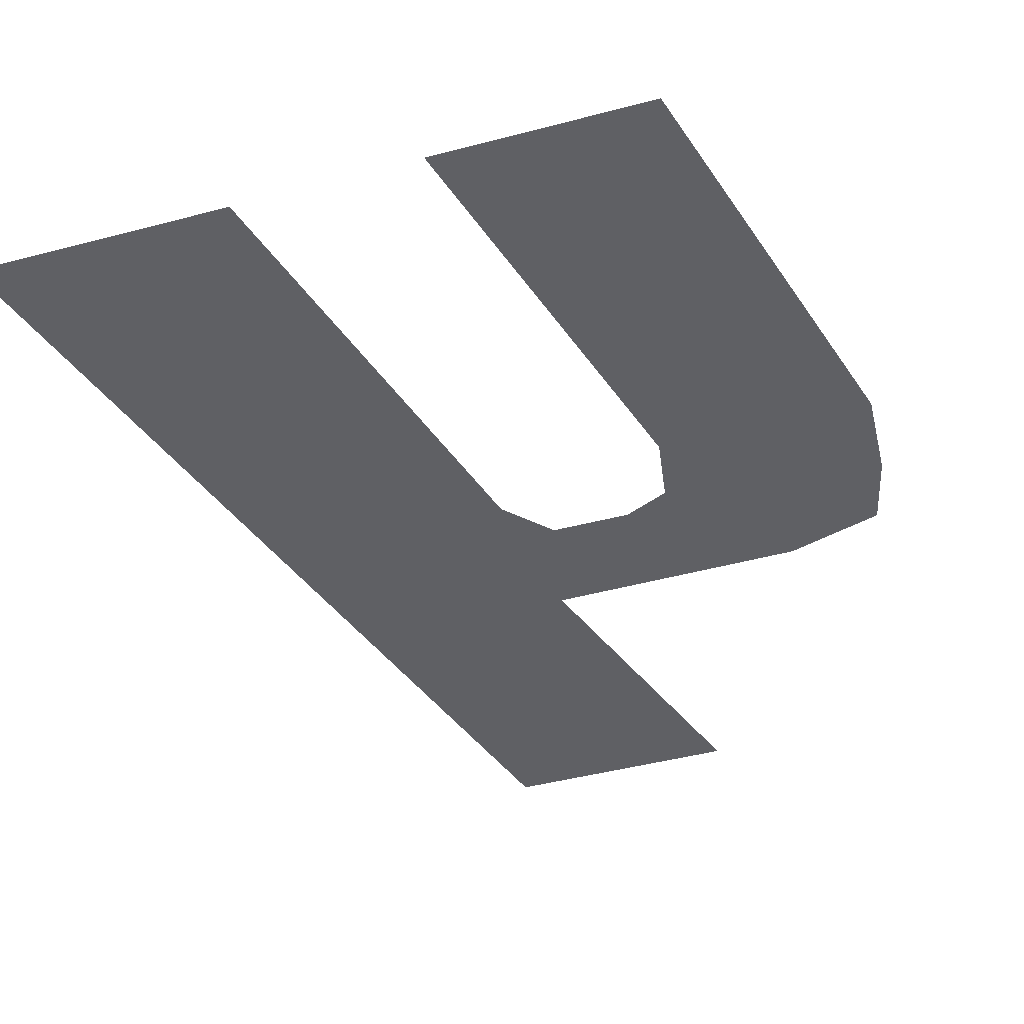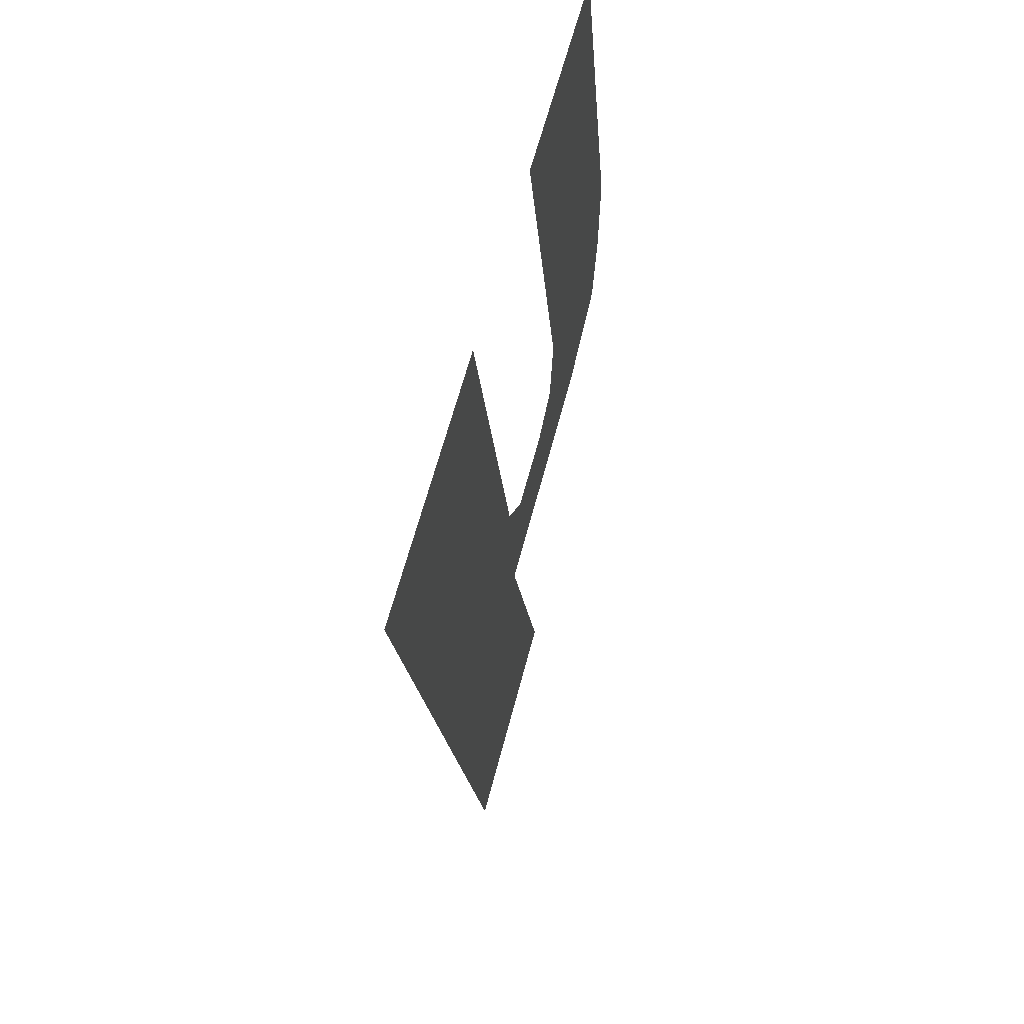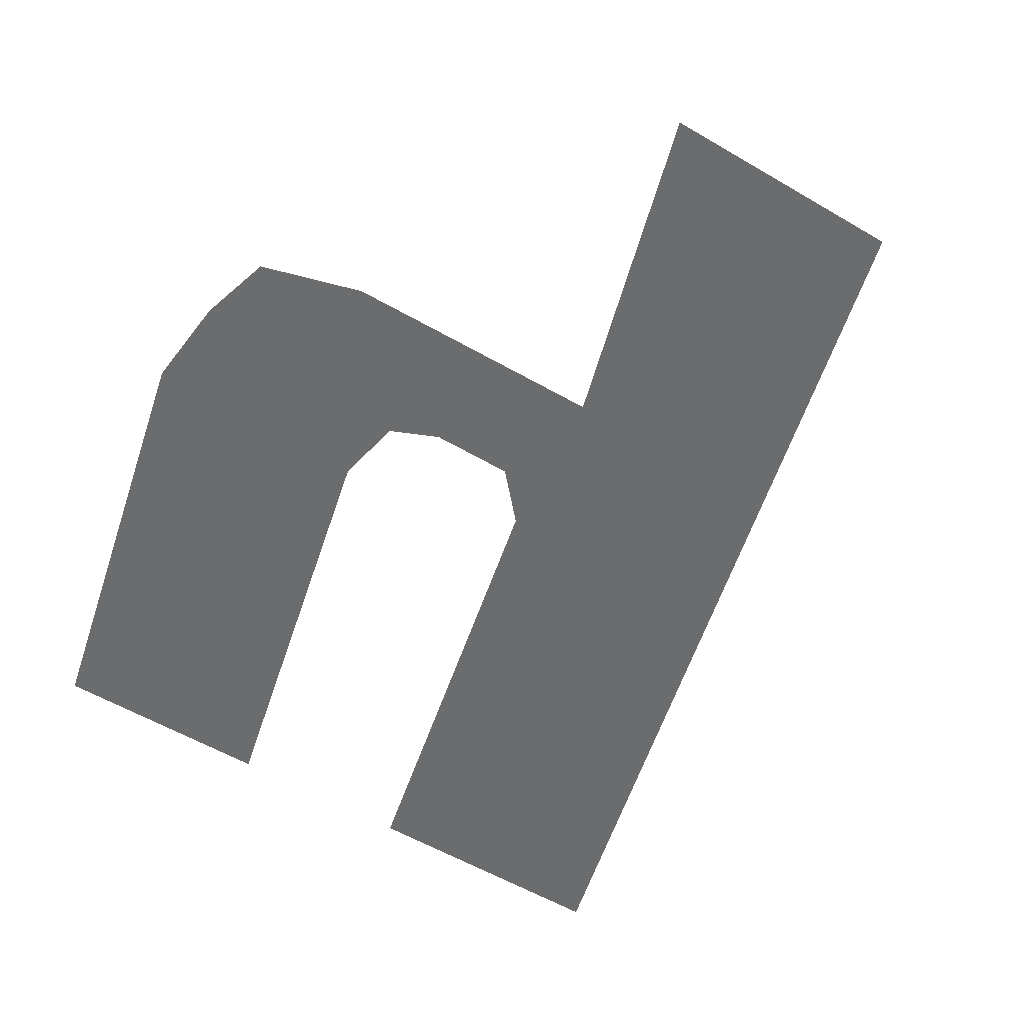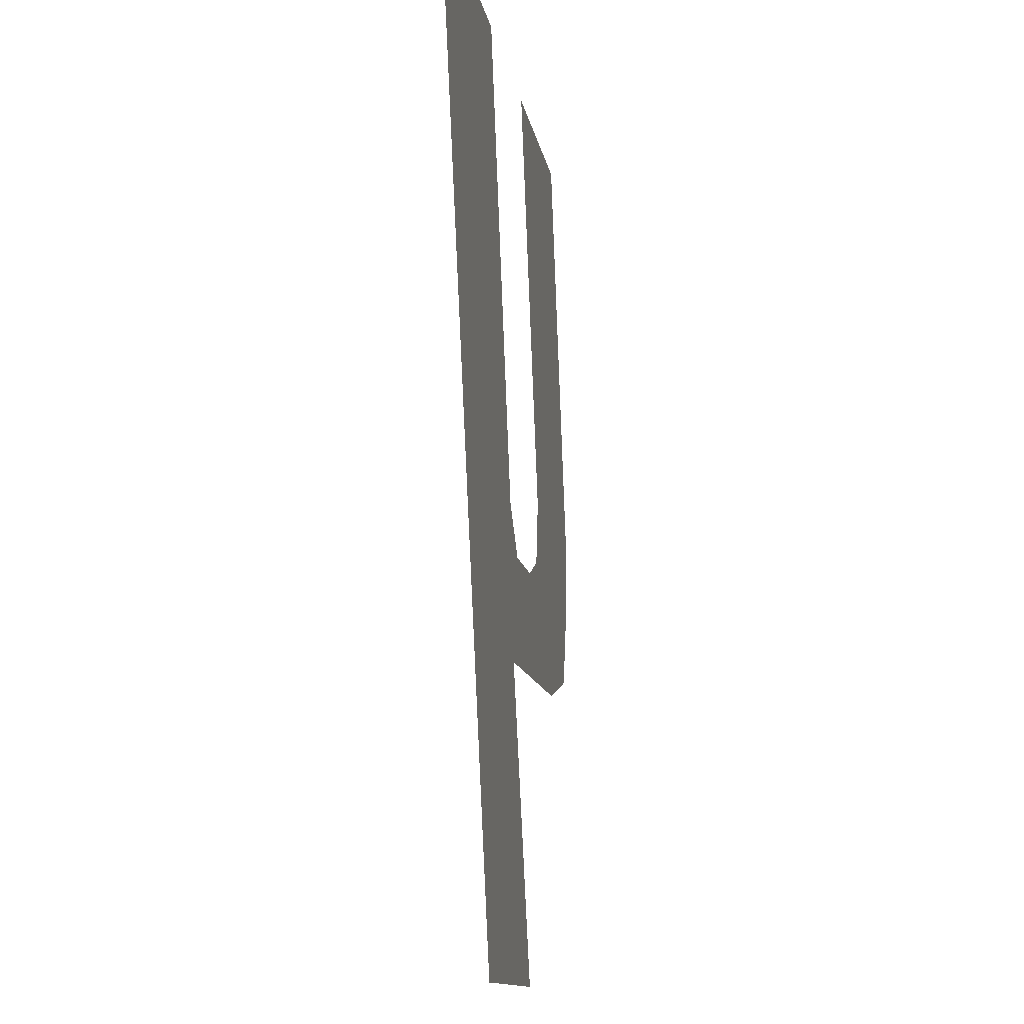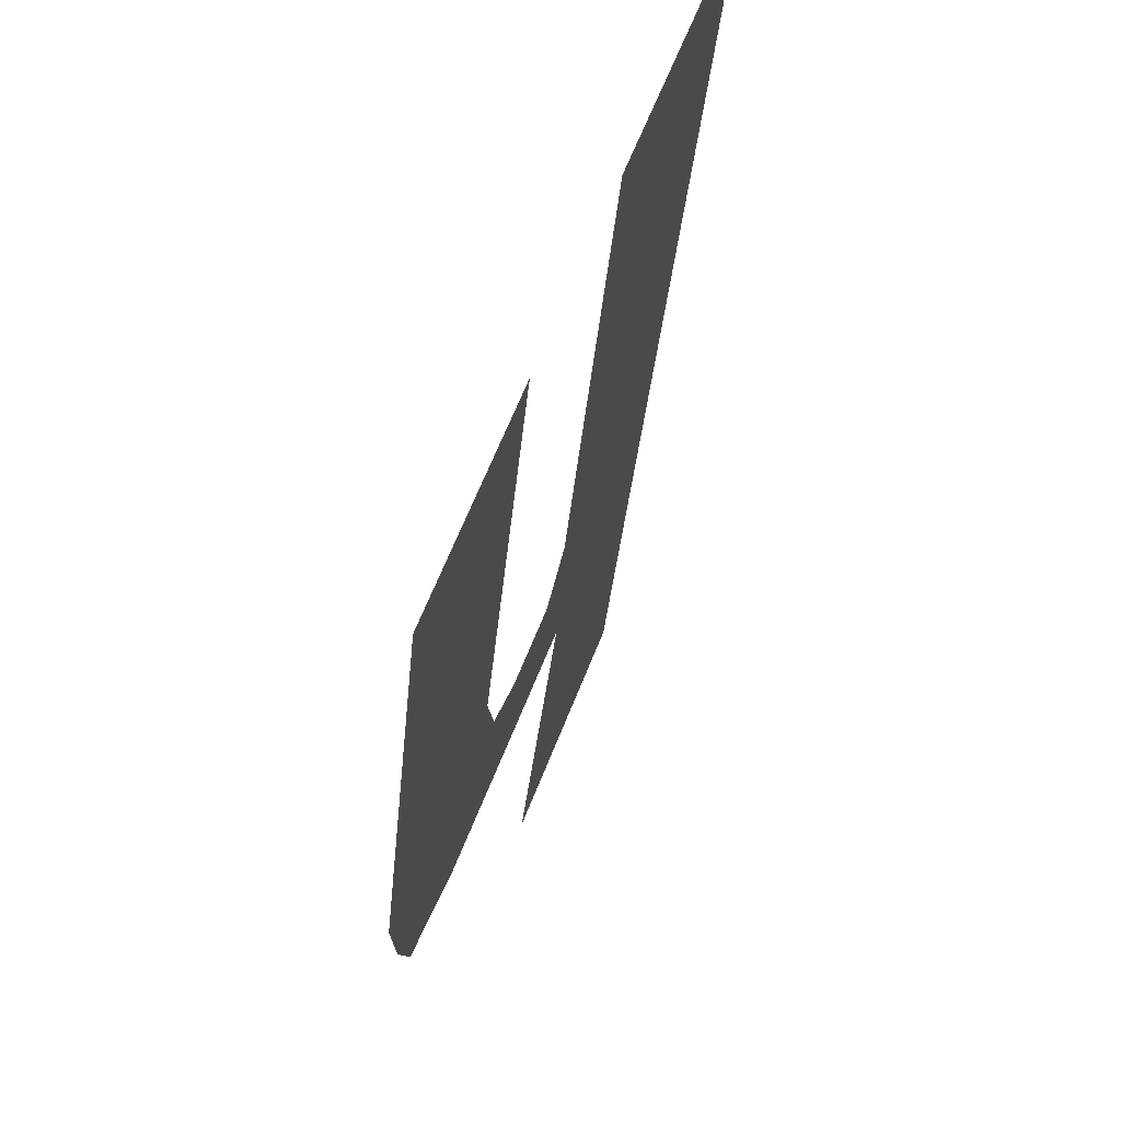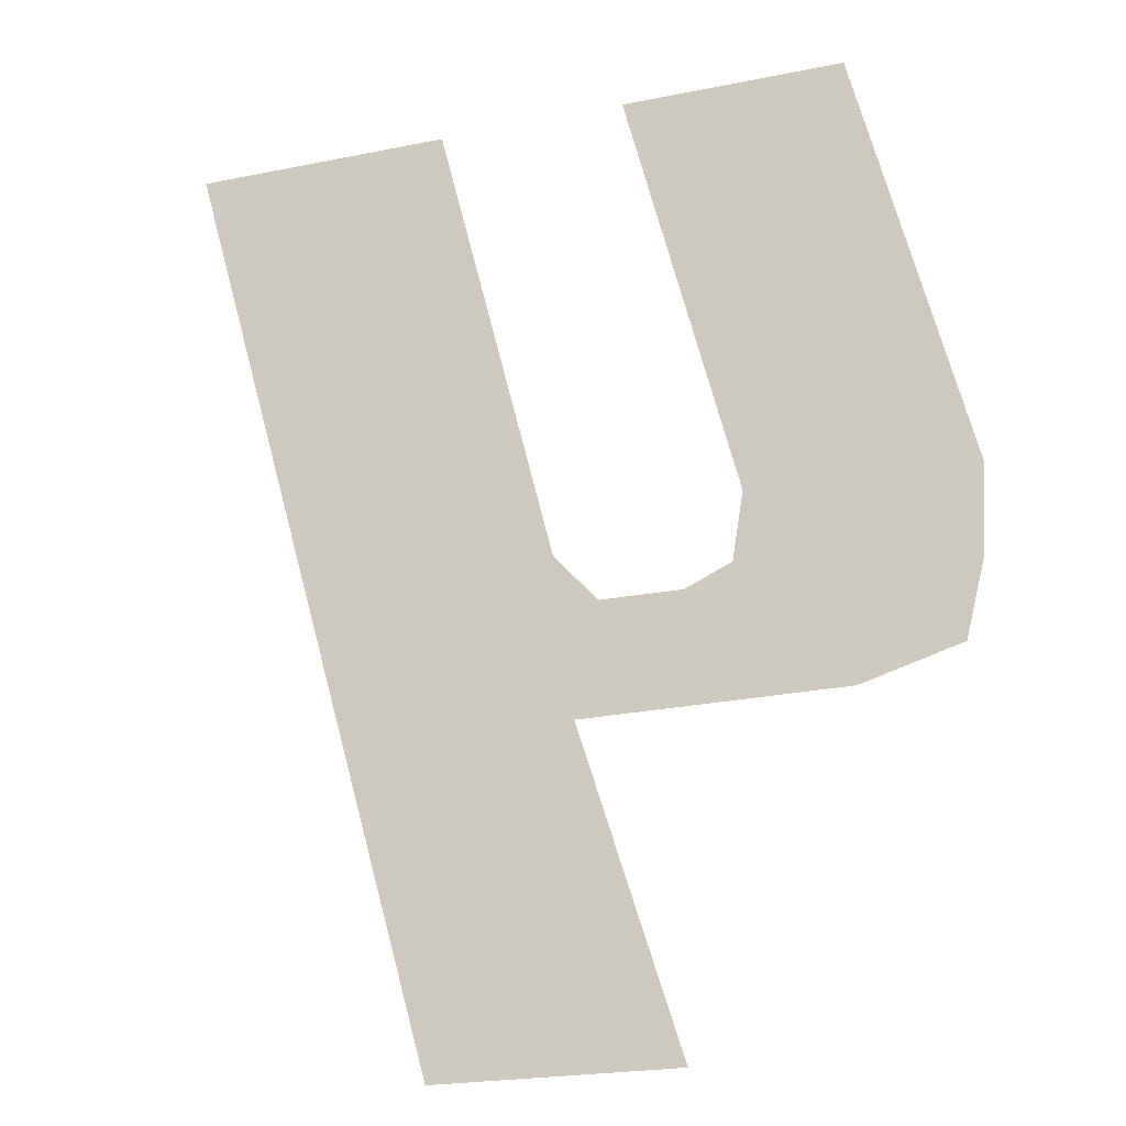
<metadata>
{"format":"obj","ext":"obj","renderer":"f3d","projection":"perspective","resolution":1024,"background":"white","views":[{"elev":-43.6,"azim":17.2,"up":"+Y"},{"elev":59.4,"azim":-75.8,"up":"+Z"},{"elev":-53.6,"azim":147.4,"up":"+Y"},{"elev":-12.8,"azim":-80.7,"up":"+Z"},{"elev":66.3,"azim":111.8,"up":"+Z"},{"elev":-20.6,"azim":20.3,"up":"+Z"}]}
</metadata>
<code>
o #ID751
v 0.3332 0.7853 0.4093
v 0.3332 0.7853 0.4218
v 0.3297 0.7853 0.4218
v 0.3348 0.7853 0.4157
v 0.3351 0.7853 0.4135
v 0.3364 0.7853 0.4093
v 0.3354 0.7853 0.415
v 0.3385 0.7853 0.4136
v 0.3365 0.7853 0.415
v 0.3371 0.7853 0.4153
v 0.3372 0.7853 0.4162
v 0.3387 0.7853 0.4218
v 0.3357 0.7853 0.4218
v 0.3398 0.7853 0.414
v 0.3402 0.7853 0.4161
v 0.3401 0.7853 0.4149
v 0.3401 0.7853 0.4149
v 0.3398 0.7853 0.414
v 0.3402 0.7853 0.4161
v 0.3387 0.7853 0.4218
v 0.3385 0.7853 0.4136
v 0.3372 0.7853 0.4162
v 0.3357 0.7853 0.4218
v 0.3371 0.7853 0.4153
v 0.3365 0.7853 0.415
v 0.3354 0.7853 0.415
v 0.3351 0.7853 0.4135
v 0.3348 0.7853 0.4157
v 0.3364 0.7853 0.4093
v 0.3332 0.7853 0.4093
v 0.3332 0.7853 0.4218
v 0.3297 0.7853 0.4218
f 1 2 3
f 2 1 4
f 4 1 5
f 5 1 6
f 5 7 4
f 7 5 8
f 7 8 9
f 9 8 10
f 10 8 11
f 11 12 13
f 12 11 8
f 12 8 14
f 12 14 15
f 15 14 16
f 17 18 19
f 19 18 20
f 18 21 20
f 21 22 20
f 23 20 22
f 22 21 24
f 24 21 25
f 25 21 26
f 21 27 26
f 28 26 27
f 29 30 27
f 27 30 28
f 28 30 31
f 32 31 30

</code>
